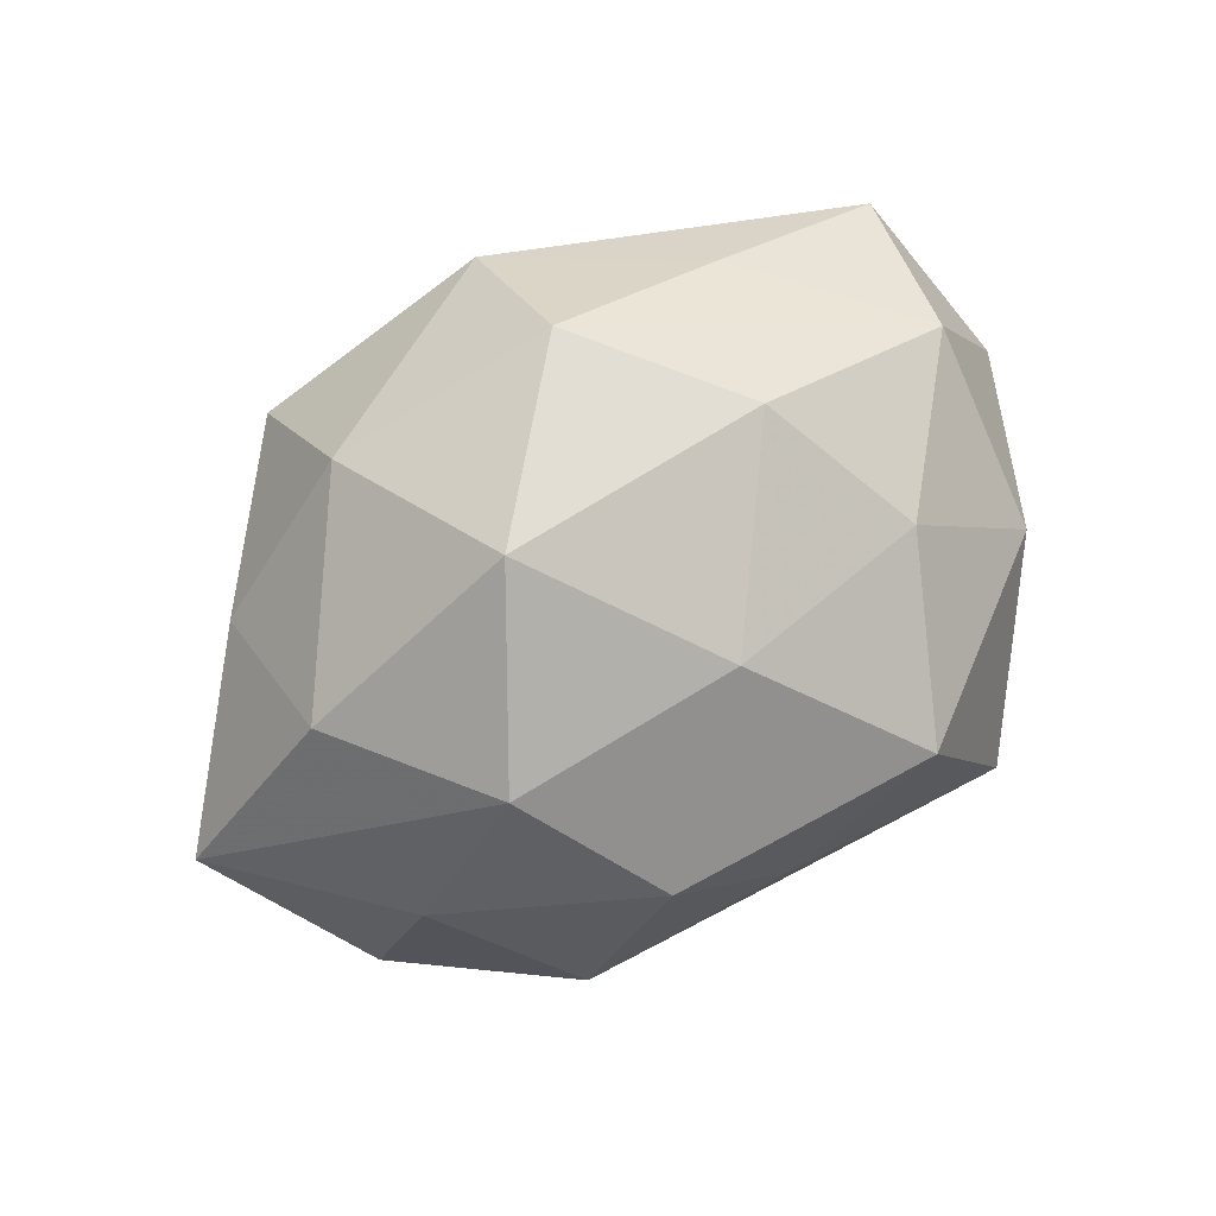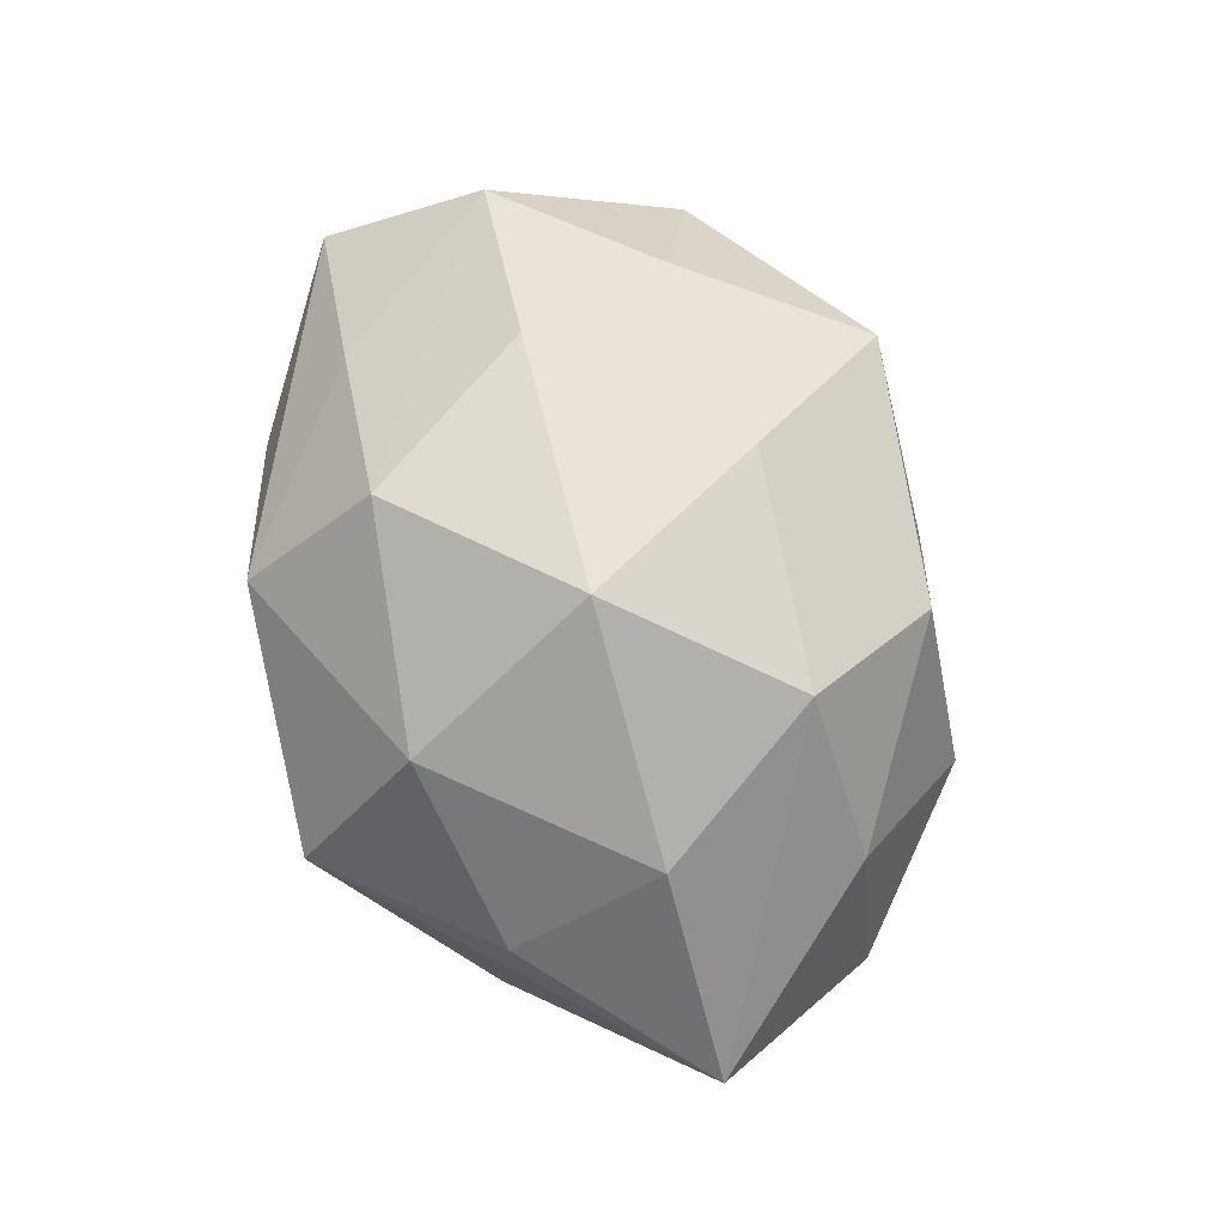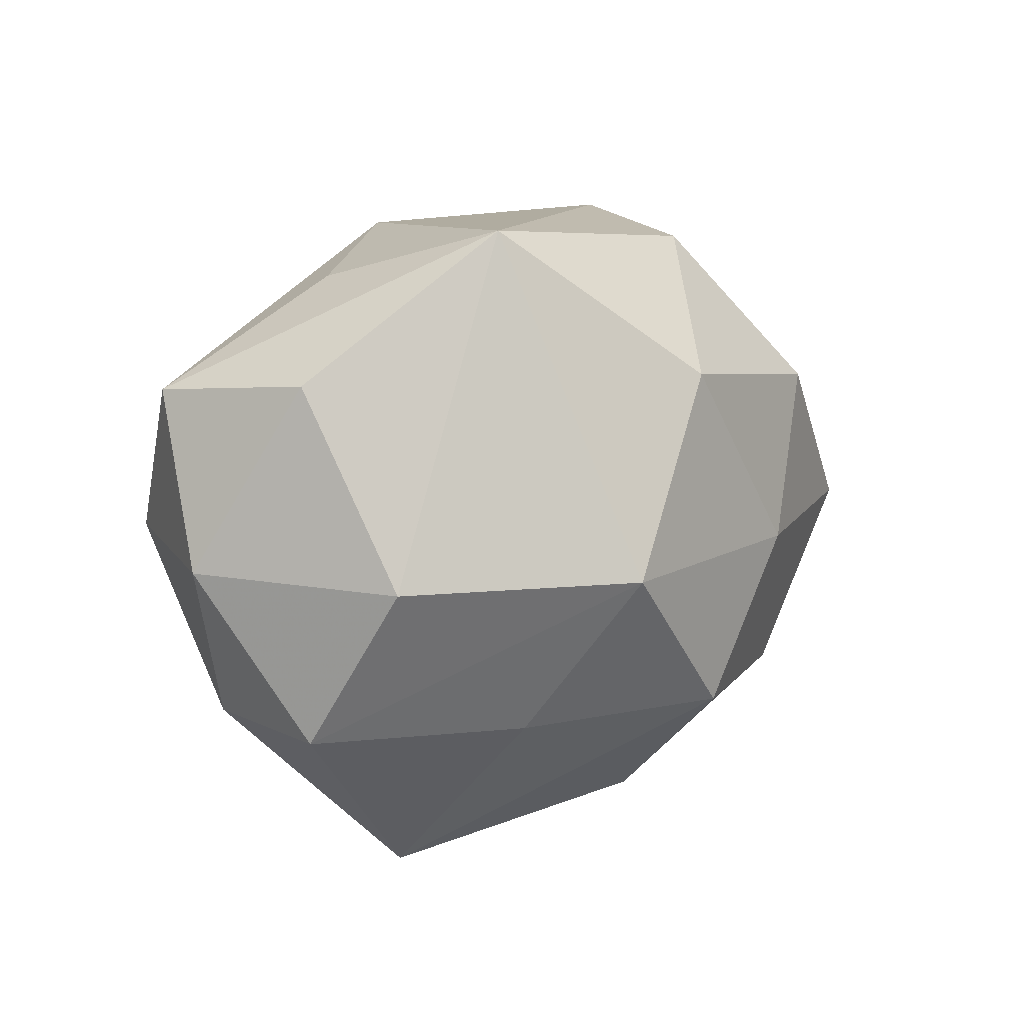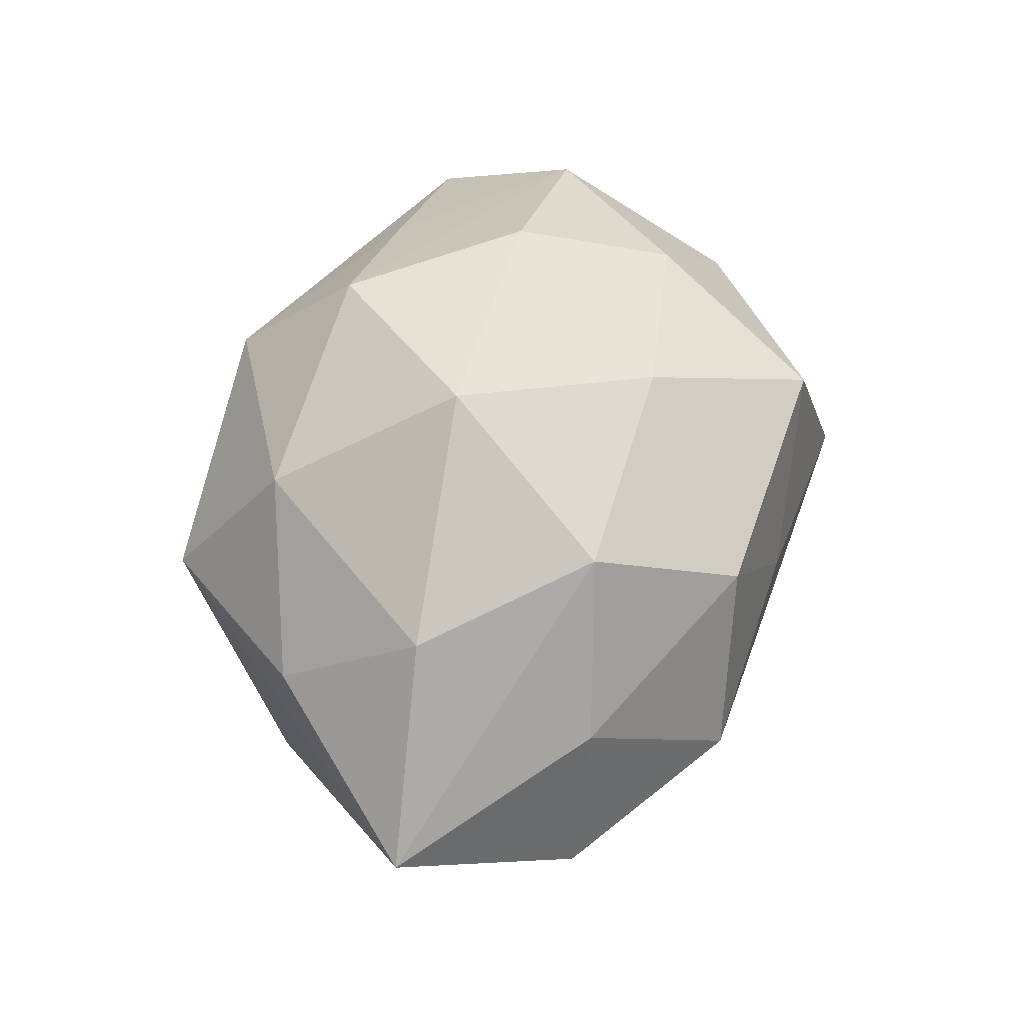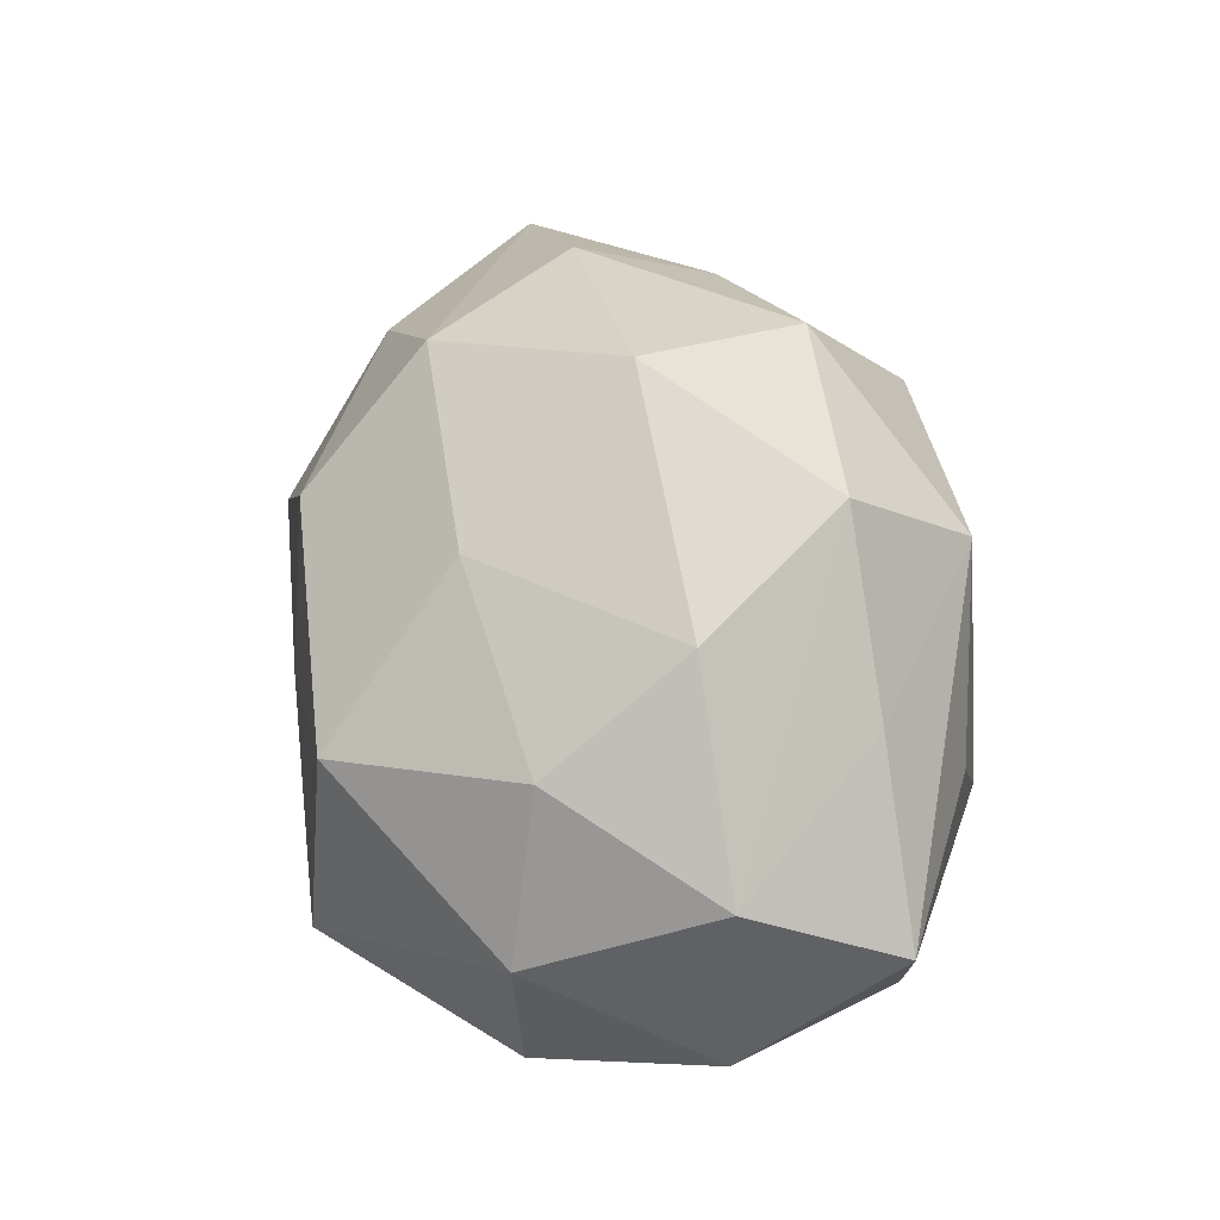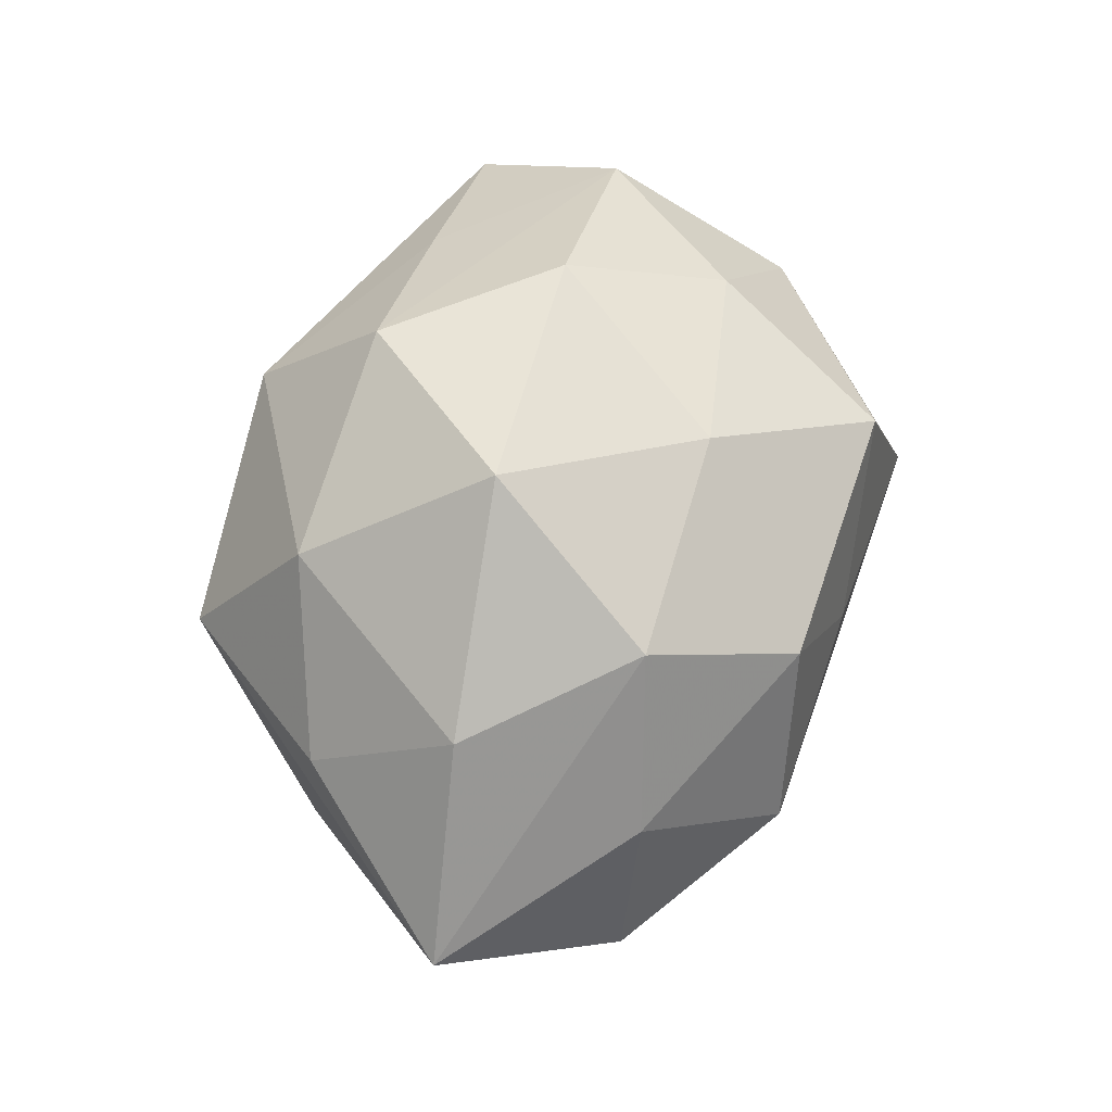
<metadata>
{"format":"obj","ext":"obj","renderer":"f3d","projection":"perspective","resolution":1024,"background":"white","views":[{"elev":79.7,"azim":-35.0,"up":"+Z"},{"elev":71.9,"azim":-105.8,"up":"+Z"},{"elev":10.3,"azim":135.9,"up":"+Y"},{"elev":56.2,"azim":-78.0,"up":"+Z"},{"elev":62.3,"azim":76.5,"up":"+Z"},{"elev":64.2,"azim":-78.1,"up":"+Z"}]}
</metadata>
<code>
v -0.005998 -0.02219 -0.03309
v -0.01706 -0.03434 0.01726
v 0.04963 0.01927 0.008601
v 0.006554 0.02213 0.0336
v -0.05892 0.001366 0.001675
v 0.04475 0.02106 -0.01239
v 0.02745 -0.01699 0.02526
v -0.03992 0.02045 0.01064
v -0.02909 0.01775 -0.02736
v -0.02889 -0.02225 -0.0224
v -0.0263 -0.01702 0.02931
v 0.01197 -0.003556 -0.0369
v 0.03972 -0.003155 -0.02347
v -0.02956 -0.03576 -0.004018
v -0.04493 -0.0008292 -0.02093
v -0.02066 0.02545 0.0261
v -0.01897 -0.00244 -0.0327
v -0.04078 -0.01988 0.01124
v -0.03906 0.002623 0.02316
v 0.02749 0.03226 0.003515
v 0.02483 -0.04304 -0.006404
v 0.04111 -0.02303 0.009238
v -0.003595 -0.0391 0.001293
v 0.001988 -0.01924 0.03083
v -0.01237 0.003275 0.03933
v 0.006307 0.03771 0.01828
v -0.04836 -0.01945 -0.008623
v 0.02809 0.02082 0.02129
v 0.04376 -0.02273 -0.01173
v 0.01577 -0.03837 0.0178
v -0.005638 -0.03672 -0.01772
v 0.05321 -0.001712 -0.001664
v 0.01886 -0.02323 -0.02348
v -0.03938 0.02179 -0.009114
v -0.01478 0.03648 -0.01733
v 0.02016 0.002012 0.03383
v -0.02276 0.03967 0.005811
v 0.04451 0.0003036 0.02037
v -0.001728 0.02052 -0.03393
v 0.01989 0.03858 -0.01985
f 3 38 32
f 26 16 4
f 4 16 25
f 36 25 24
f 38 4 36
f 36 4 25
f 5 15 27
f 1 21 31
f 1 33 21
f 29 13 32
f 21 33 29
f 7 36 24
f 38 36 7
f 25 16 19
f 24 25 11
f 11 2 24
f 25 19 11
f 11 19 5
f 24 2 30
f 30 7 24
f 21 30 23
f 23 30 2
f 20 40 26
f 26 3 20
f 20 3 40
f 6 13 40
f 40 3 6
f 32 13 6
f 6 3 32
f 5 19 8
f 8 19 16
f 38 3 28
f 28 4 38
f 28 3 26
f 26 4 28
f 35 40 39
f 39 9 35
f 17 9 39
f 15 9 17
f 10 27 15
f 15 17 10
f 10 17 1
f 10 1 31
f 39 40 12
f 40 13 12
f 12 17 39
f 1 17 12
f 33 1 12
f 13 29 12
f 12 29 33
f 2 11 18
f 5 27 18
f 18 11 5
f 38 7 22
f 7 30 22
f 32 38 22
f 22 29 32
f 21 29 22
f 22 30 21
f 14 23 2
f 2 18 14
f 14 18 27
f 14 10 31
f 27 10 14
f 31 21 14
f 21 23 14
f 40 35 37
f 26 40 37
f 37 16 26
f 37 8 16
f 5 8 37
f 5 37 34
f 34 15 5
f 34 9 15
f 34 35 9
f 34 37 35

</code>
